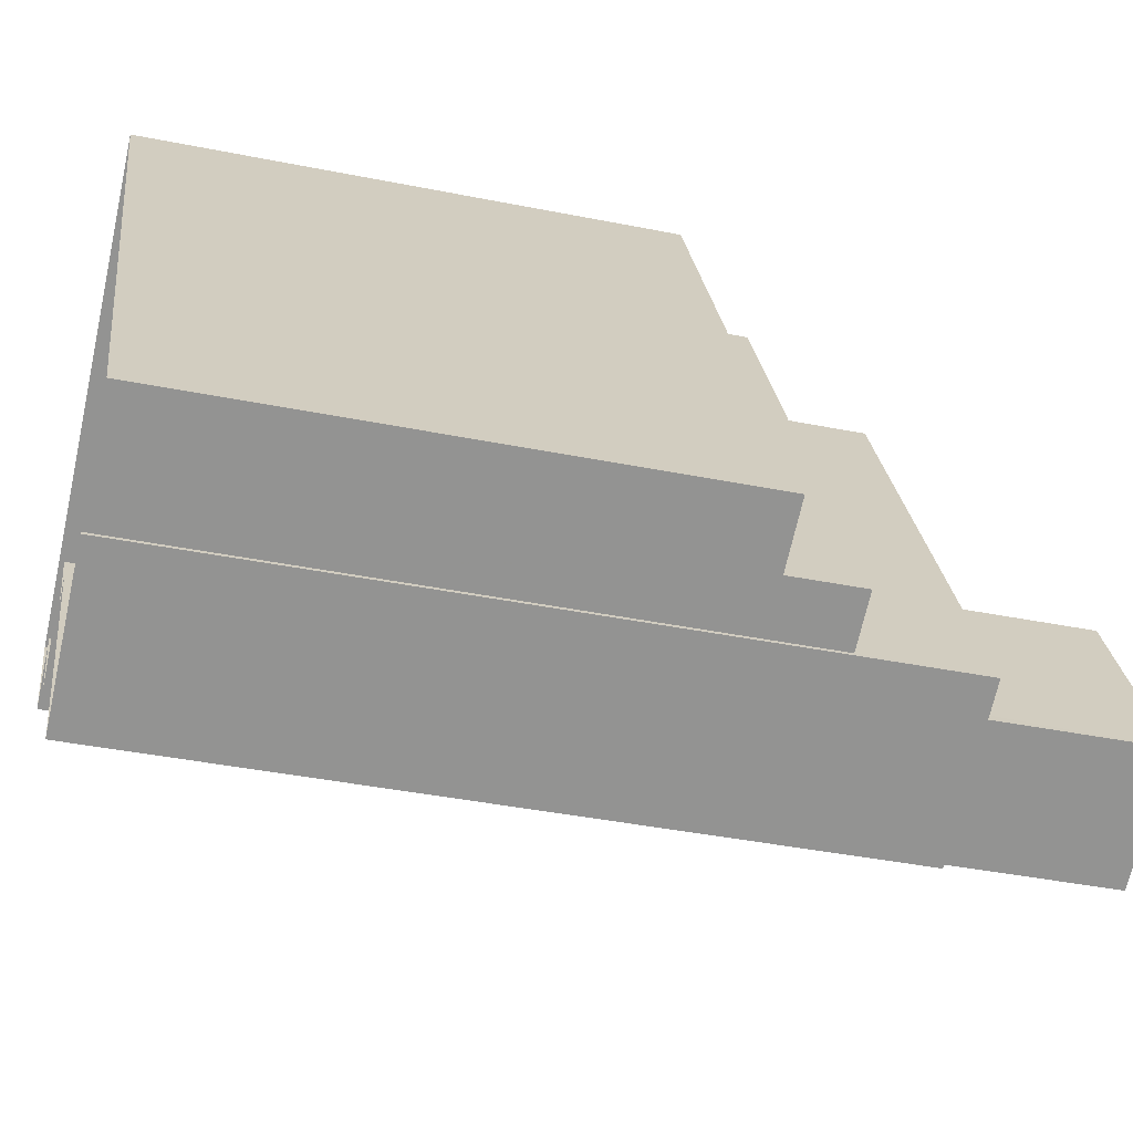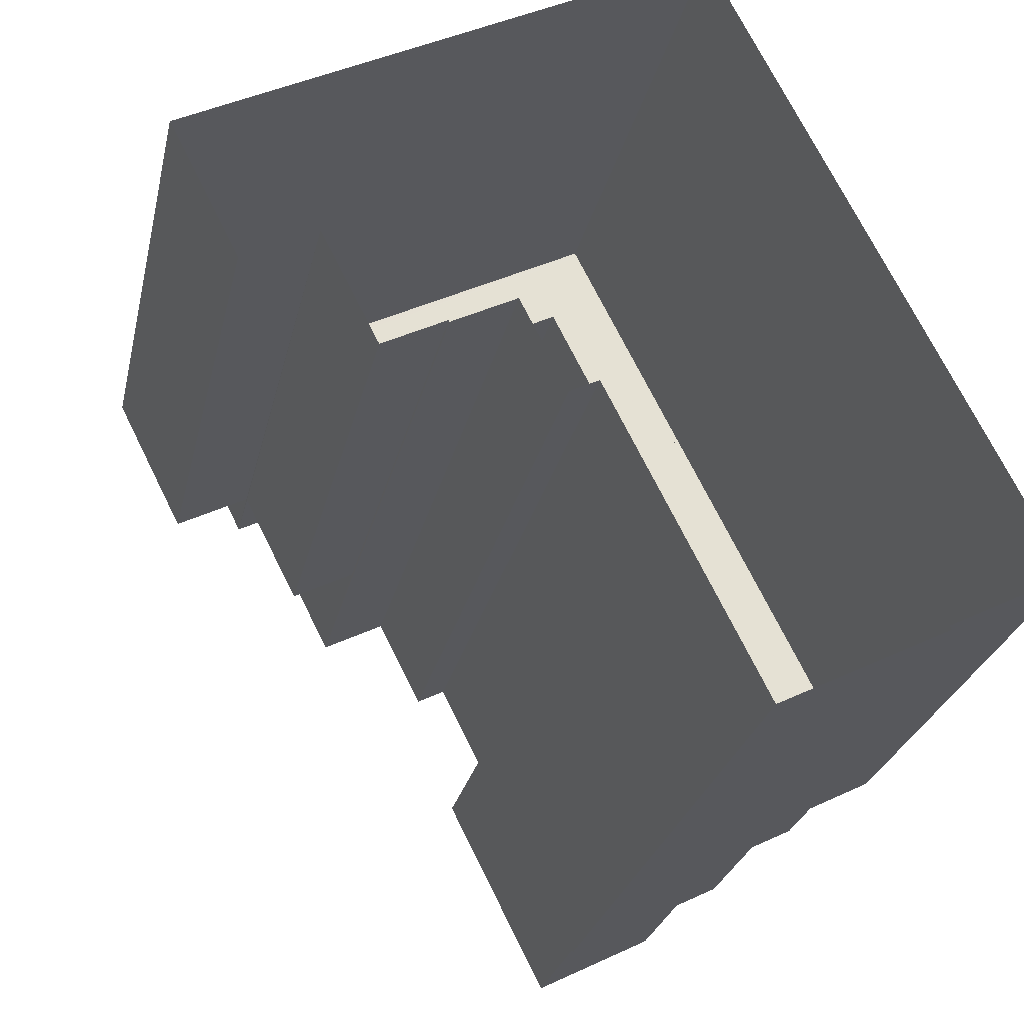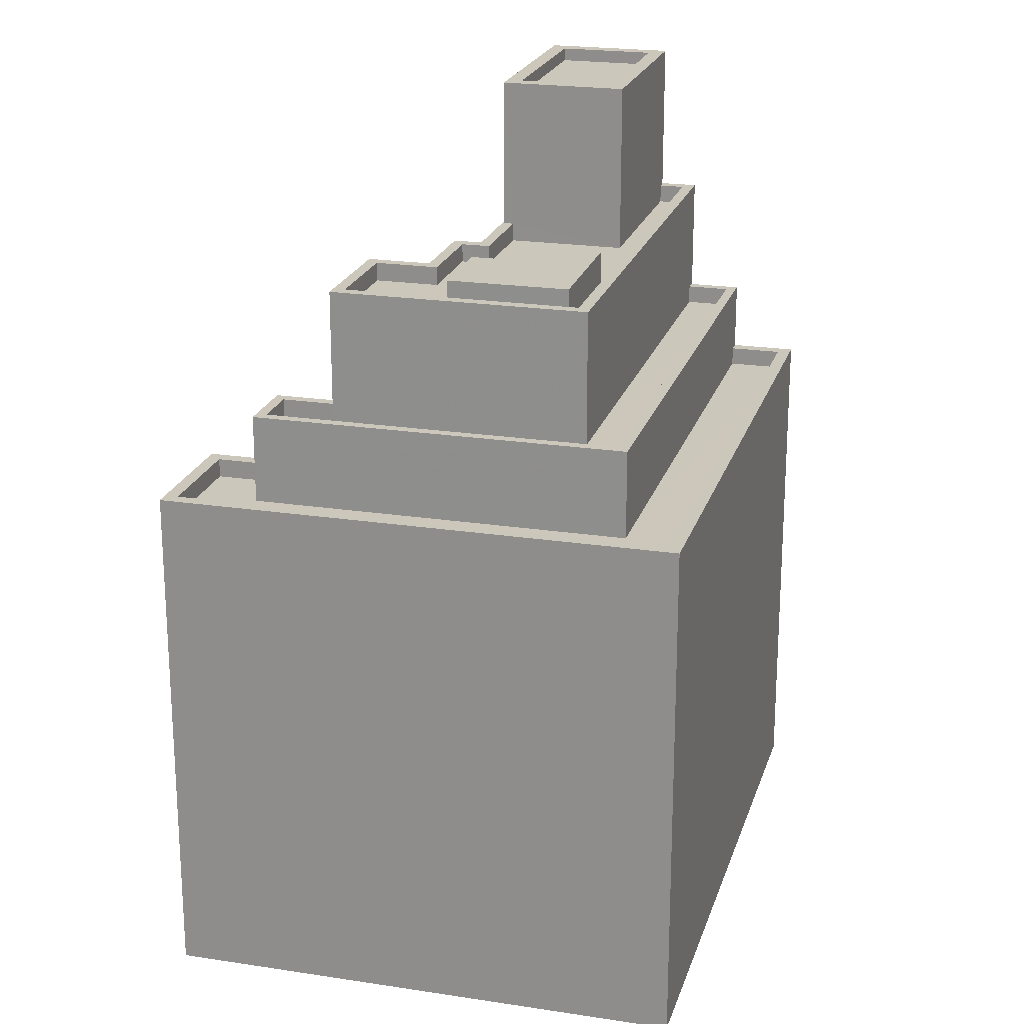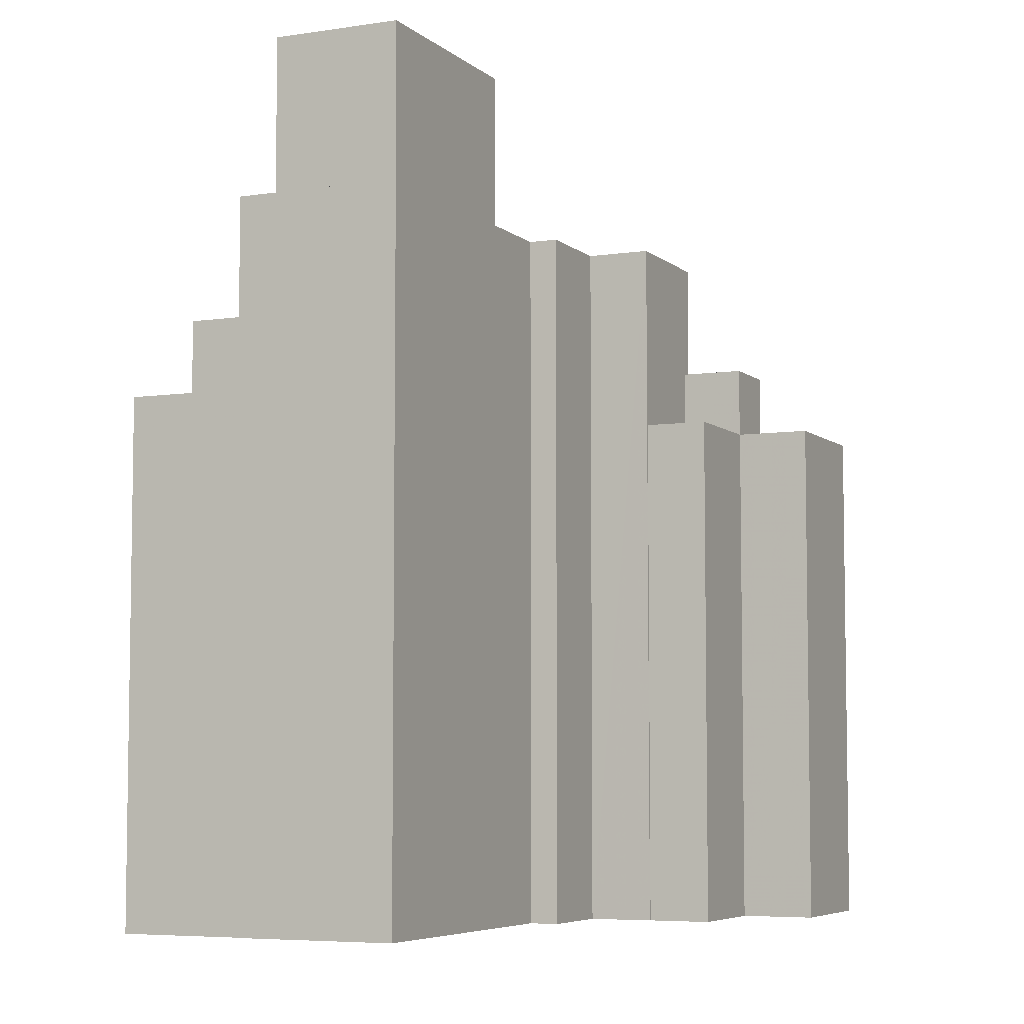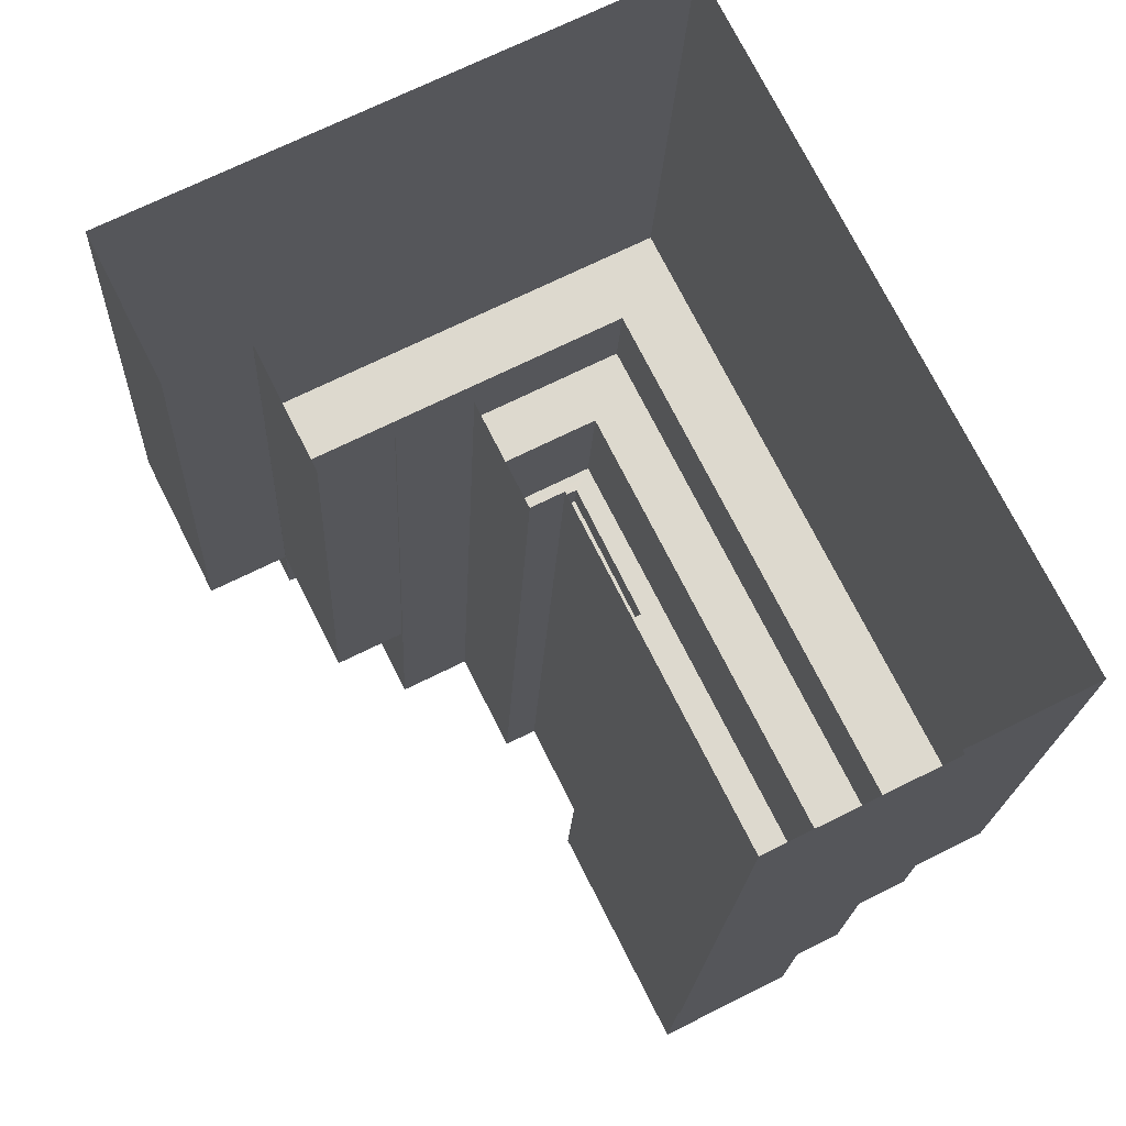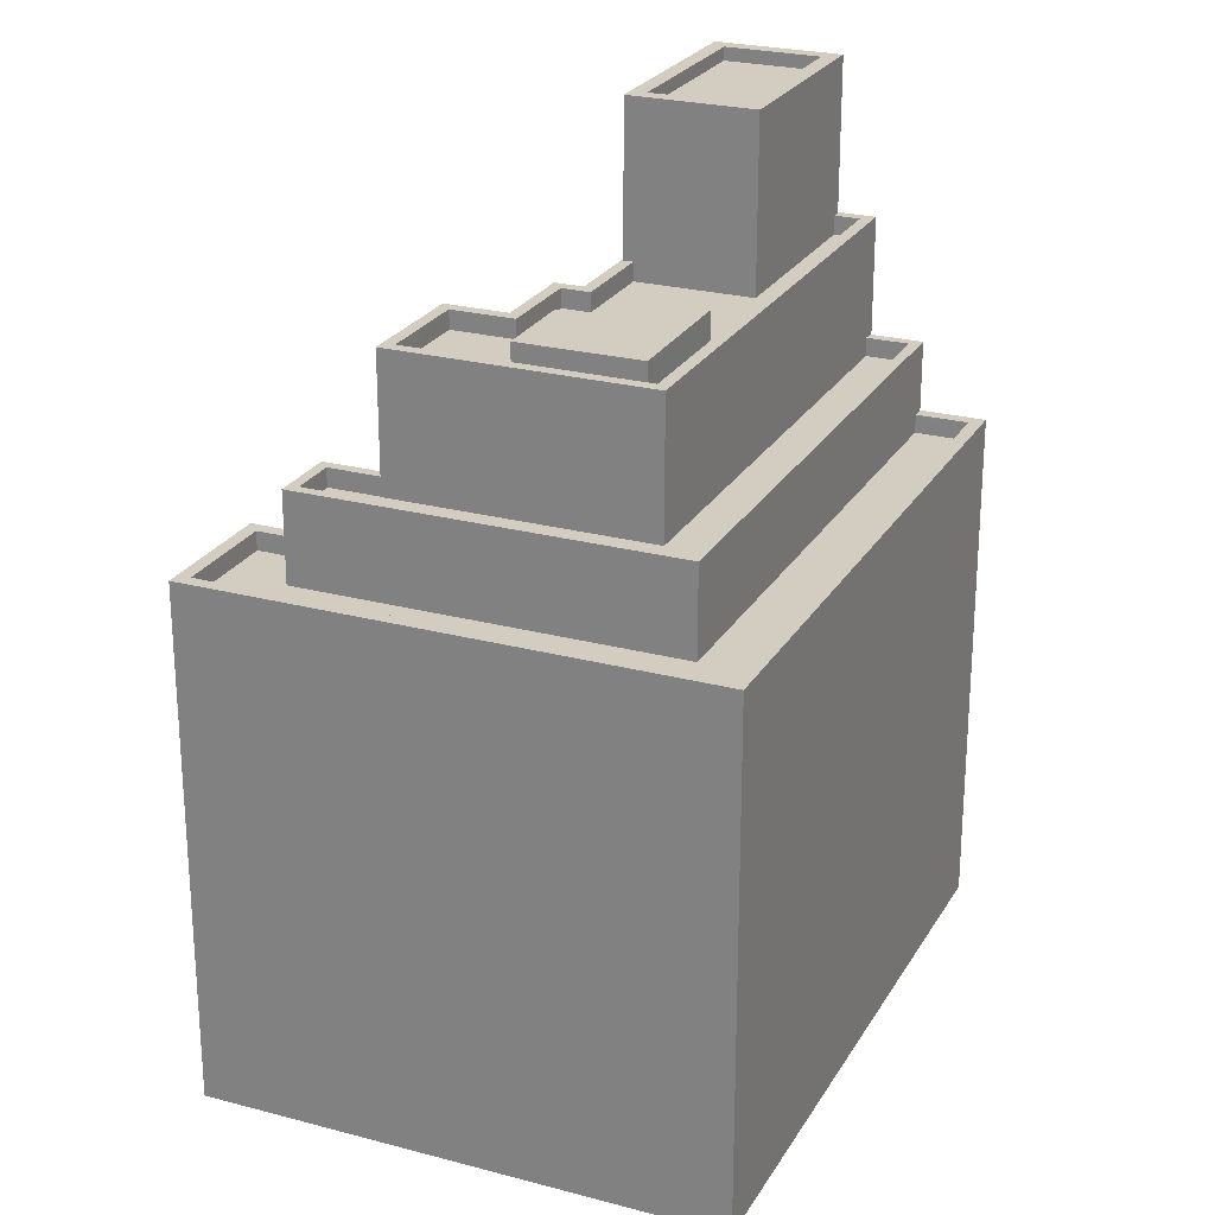
<metadata>
{"format":"obj","ext":"obj","renderer":"f3d","projection":"perspective","resolution":1024,"background":"white","views":[{"elev":-40.1,"azim":-103.9,"up":"+Y"},{"elev":-25.4,"azim":168.2,"up":"+Y"},{"elev":21.6,"azim":168.5,"up":"+Z"},{"elev":-5.9,"azim":-2.0,"up":"+Z"},{"elev":-17.7,"azim":177.6,"up":"+Y"},{"elev":24.6,"azim":176.9,"up":"+Z"}]}
</metadata>
<code>
v -5634 -3.544e+04 3.71
v -5640 -3.543e+04 3.712
v -5640 -3.543e+04 3.712
v -5618 -3.542e+04 3.714
v -5620 -3.542e+04 3.715
v -5616 -3.542e+04 3.716
v -5622 -3.543e+04 3.713
v -5624 -3.542e+04 3.714
v -5633 -3.541e+04 3.722
v -5629 -3.543e+04 3.714
v -5644 -3.543e+04 3.713
v -5628 -3.543e+04 3.714
v -5627 -3.542e+04 3.715
v -5625 -3.542e+04 3.714
v -5628 -3.542e+04 30.71
v -5627 -3.542e+04 30.71
v -5630 -3.542e+04 30.71
v -5631 -3.542e+04 30.71
v -5633 -3.542e+04 30.71
v -5631 -3.542e+04 30.71
v -5627 -3.542e+04 29.45
v -5623 -3.542e+04 29.45
v -5626 -3.542e+04 29.45
v -5627 -3.542e+04 29.45
v -5625 -3.542e+04 29.45
v -5631 -3.543e+04 29.45
v -5631 -3.543e+04 29.45
v -5629 -3.543e+04 29.45
v -5628 -3.542e+04 29.45
v -5628 -3.543e+04 29.45
v -5631 -3.542e+04 29.45
v -5635 -3.543e+04 29.45
v -5639 -3.543e+04 29.44
v -5639 -3.543e+04 29.44
v -5630 -3.542e+04 29.45
v -5631 -3.542e+04 29.45
v -5633 -3.542e+04 29.45
v -5631 -3.542e+04 29.45
v -5623 -3.542e+04 30.15
v -5631 -3.542e+04 30.15
v -5631 -3.542e+04 30.15
v -5622 -3.542e+04 30.15
v -5627 -3.542e+04 30.15
v -5625 -3.542e+04 30.15
v -5625 -3.542e+04 30.15
v -5627 -3.542e+04 30.15
v -5634 -3.544e+04 30.14
v -5639 -3.543e+04 30.14
v -5640 -3.543e+04 30.14
v -5628 -3.543e+04 30.15
v -5628 -3.543e+04 30.15
v -5629 -3.543e+04 30.15
v -5631 -3.543e+04 30.14
v -5639 -3.543e+04 30.14
v -5629 -3.543e+04 30.15
v -5631 -3.543e+04 30.15
v -5639 -3.543e+04 30.14
v -5634 -3.544e+04 30.14
v -5635 -3.543e+04 35.4
v -5635 -3.544e+04 35.4
v -5631 -3.543e+04 35.4
v -5638 -3.543e+04 35.4
v -5639 -3.543e+04 35.9
v -5634 -3.544e+04 35.9
v -5638 -3.543e+04 35.9
v -5631 -3.543e+04 35.9
v -5631 -3.543e+04 35.9
v -5635 -3.543e+04 35.9
v -5635 -3.543e+04 35.9
v -5635 -3.544e+04 35.9
v -5643 -3.543e+04 22.43
v -5642 -3.543e+04 22.43
v -5632 -3.541e+04 22.44
v -5633 -3.541e+04 22.44
v -5619 -3.542e+04 22.43
v -5616 -3.542e+04 22.43
v -5620 -3.542e+04 22.43
v -5618 -3.542e+04 22.43
v -5642 -3.543e+04 23.13
v -5642 -3.543e+04 23.13
v -5643 -3.543e+04 23.13
v -5644 -3.543e+04 23.13
v -5618 -3.542e+04 23.13
v -5616 -3.542e+04 23.13
v -5616 -3.542e+04 23.13
v -5618 -3.542e+04 23.13
v -5620 -3.542e+04 23.13
v -5633 -3.541e+04 23.14
v -5633 -3.541e+04 23.14
v -5620 -3.542e+04 23.13
v -5620 -3.542e+04 23.13
v -5623 -3.543e+04 23.13
v -5622 -3.543e+04 23.13
v -5624 -3.542e+04 23.13
v -5621 -3.542e+04 23.13
v -5624 -3.542e+04 23.13
v -5623 -3.542e+04 22.43
v -5624 -3.542e+04 22.43
v -5623 -3.543e+04 22.43
v -5621 -3.542e+04 22.43
v -5640 -3.543e+04 25.76
v -5640 -3.543e+04 25.76
v -5641 -3.543e+04 25.76
v -5642 -3.543e+04 25.76
v -5620 -3.542e+04 25.76
v -5619 -3.542e+04 25.76
v -5620 -3.542e+04 25.76
v -5621 -3.542e+04 25.76
v -5623 -3.542e+04 25.76
v -5632 -3.541e+04 25.77
v -5632 -3.541e+04 25.77
v -5622 -3.542e+04 25.76
v -5622 -3.542e+04 25.06
v -5621 -3.542e+04 25.06
v -5622 -3.542e+04 25.06
v -5640 -3.543e+04 25.06
v -5631 -3.542e+04 25.07
v -5641 -3.543e+04 25.06
v -5620 -3.542e+04 25.06
v -5632 -3.541e+04 25.07
f 1 2 3
f 4 5 6
f 7 8 5
f 9 6 5
f 10 11 9
f 10 3 11
f 10 1 3
f 12 10 13
f 8 14 13
f 5 8 13
f 13 9 5
f 10 9 13
f 15 16 17
f 18 17 19
f 19 17 20
f 17 16 20
f 21 22 23
f 22 24 25
f 26 27 28
f 26 28 29
f 21 29 24
f 28 30 24
f 21 24 22
f 24 29 28
f 26 29 31
f 32 26 31
f 32 33 34
f 31 29 35
f 23 36 21
f 33 37 38
f 38 36 23
f 37 36 38
f 32 31 37
f 33 32 37
f 39 40 41
f 40 39 42
f 43 44 45
f 46 43 45
f 44 42 45
f 45 42 39
f 47 48 49
f 46 50 43
f 50 51 43
f 52 51 50
f 47 52 53
f 49 48 54
f 55 52 50
f 56 52 55
f 54 48 57
f 47 58 48
f 53 52 56
f 47 53 58
f 40 54 41
f 40 49 54
f 59 60 61
f 59 62 60
f 63 64 65
f 66 67 68
f 69 66 68
f 64 67 66
f 65 64 70
f 70 64 66
f 65 68 63
f 65 69 68
f 71 72 73
f 71 73 74
f 74 75 76
f 75 77 78
f 75 78 76
f 74 73 75
f 79 80 81
f 82 79 81
f 83 84 85
f 83 86 87
f 82 88 89
f 85 84 89
f 87 86 90
f 82 81 88
f 88 85 89
f 86 83 85
f 91 92 93
f 93 92 94
f 91 95 92
f 94 92 96
f 97 98 99
f 100 97 99
f 101 102 103
f 104 101 103
f 105 106 107
f 105 108 109
f 104 103 110
f 111 106 110
f 109 108 112
f 103 111 110
f 107 106 111
f 108 105 107
f 113 114 115
f 116 117 118
f 114 119 115
f 118 117 120
f 115 119 120
f 117 115 120
f 15 17 35
f 29 15 35
f 35 18 31
f 35 17 18
f 18 19 37
f 31 18 37
f 19 20 36
f 37 19 36
f 36 16 21
f 36 20 16
f 21 15 29
f 21 16 15
f 38 23 41
f 23 22 39
f 41 23 39
f 45 22 25
f 45 39 22
f 45 25 24
f 46 45 24
f 50 24 30
f 50 46 24
f 50 30 28
f 55 50 28
f 56 55 28
f 27 56 28
f 57 33 54
f 57 34 33
f 38 54 33
f 38 41 54
f 113 115 112
f 115 42 112
f 97 109 96
f 98 97 96
f 8 94 14
f 109 42 44
f 112 42 109
f 14 94 44
f 94 96 44
f 96 109 44
f 44 13 14
f 44 43 13
f 51 12 13
f 43 51 13
f 51 10 12
f 51 52 10
f 47 10 52
f 47 1 10
f 47 2 1
f 47 49 2
f 49 101 2
f 2 101 3
f 49 40 102
f 102 40 117
f 102 117 116
f 101 49 102
f 42 117 40
f 42 115 117
f 66 59 61
f 66 69 59
f 70 61 60
f 70 66 61
f 70 60 62
f 65 70 62
f 65 62 59
f 69 65 59
f 53 67 64
f 58 53 64
f 48 64 63
f 48 58 64
f 32 57 68
f 68 57 63
f 32 34 57
f 63 57 48
f 27 26 56
f 26 32 56
f 53 56 67
f 56 32 68
f 67 56 68
f 90 106 105
f 106 90 75
f 91 93 7
f 87 105 91
f 75 90 77
f 5 91 7
f 87 91 5
f 90 105 87
f 83 4 6
f 84 83 6
f 83 5 4
f 83 87 5
f 8 7 93
f 94 8 93
f 9 84 6
f 9 89 84
f 82 11 79
f 11 3 79
f 79 101 104
f 79 3 101
f 82 89 9
f 11 82 9
f 85 88 74
f 76 85 74
f 86 76 78
f 86 85 76
f 77 86 78
f 77 90 86
f 80 71 81
f 80 72 71
f 74 81 71
f 74 88 81
f 100 99 92
f 95 100 92
f 98 92 99
f 98 96 92
f 107 111 120
f 119 107 120
f 108 119 114
f 108 107 119
f 113 108 114
f 113 112 108
f 102 118 103
f 102 116 118
f 103 118 120
f 111 103 120
f 97 95 109
f 109 95 105
f 97 100 95
f 105 95 91
f 80 110 73
f 73 72 80
f 104 110 80
f 79 104 80
f 106 73 110
f 106 75 73

</code>
